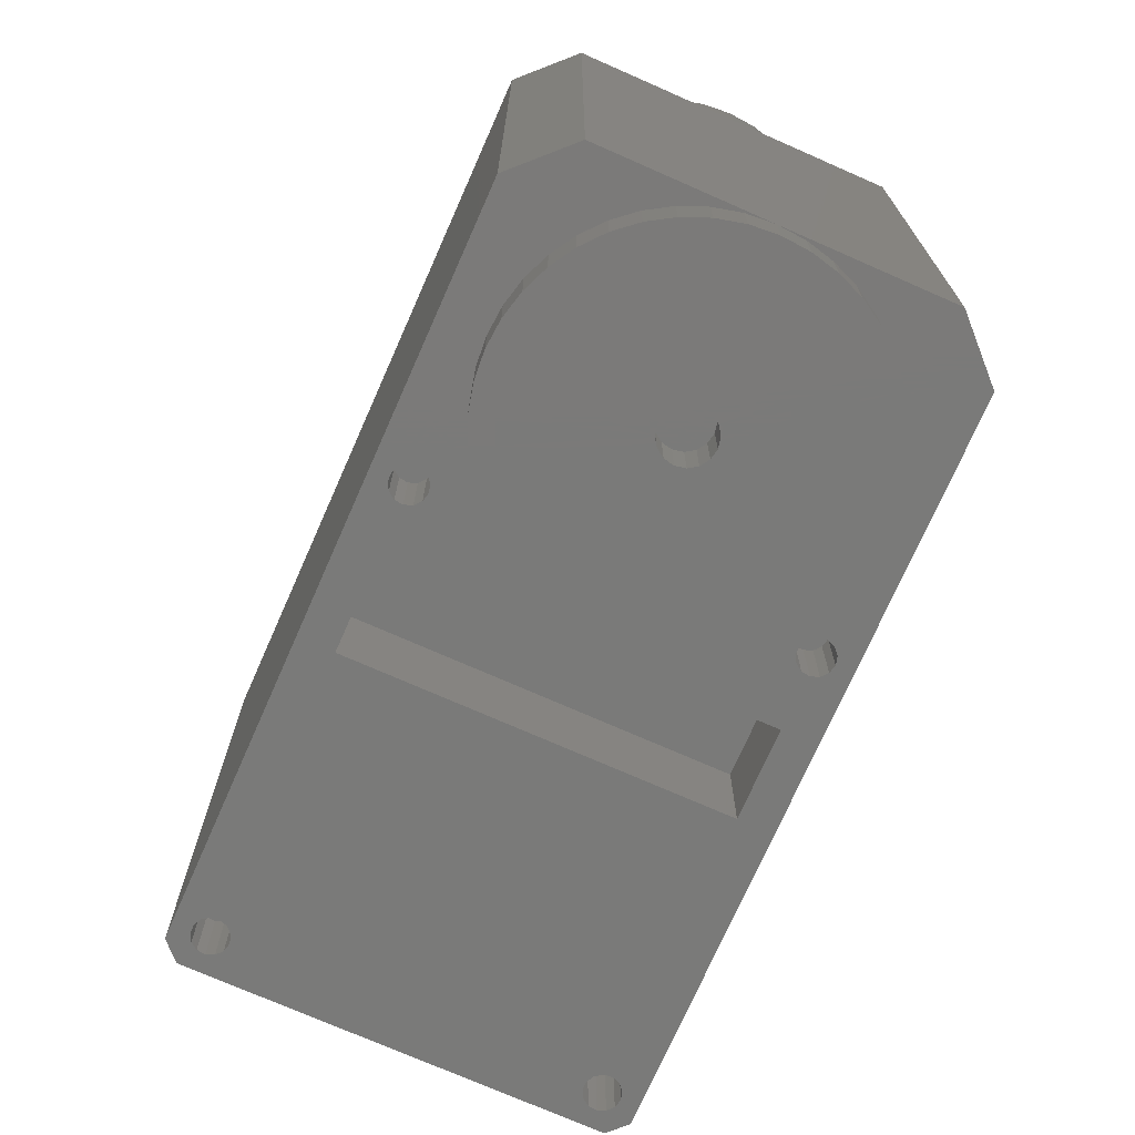
<metadata>
{"format":"stl","ext":"stl","renderer":"f3d","projection":"perspective","resolution":1024,"background":"white","views":[{"elev":-73.3,"azim":-158.8,"up":"+Z"}]}
</metadata>
<code>
# stl→obj: 456 verts, 908 faces
v 11.73 138.7 111.5
v 11.73 138.7 76.5
v 11.73 140.1 111.5
v 11.73 140.1 76.5
v -5.945 122.4 111.5
v -5.945 122.4 76.5
v -4.53 122.4 111.5
v -4.53 122.4 76.5
v -17.26 169.1 111.5
v -17.26 169.1 76.5
v -34.94 151.4 111.5
v -34.94 151.4 76.5
v 8.474 141.3 111.5
v 8.278 140.9 111.5
v 7.901 140.6 111.5
v -7.359 157.8 111.5
v 8.198 142.2 111.5
v 8.445 141.8 111.5
v -21.5 169.1 111.5
v -18.06 164.8 111.5
v -16.61 164.2 111.5
v -15.27 163.4 111.5
v -28.22 162.4 111.5
v -27.03 163.4 111.5
v -25.69 164.2 111.5
v -24.24 164.8 111.5
v -22.71 165.2 111.5
v -21.15 165.3 111.5
v -19.58 165.2 111.5
v -14.08 162.4 111.5
v -7.768 158 111.5
v -13.06 161.2 111.5
v -8.246 158 111.5
v -12.24 159.8 111.5
v -8.683 157.8 111.5
v -8.978 157.5 111.5
v -11.64 158.4 111.5
v -9.064 157 111.5
v -11.27 156.9 111.5
v -8.922 156.5 111.5
v -8.583 156.2 111.5
v -11.15 155.3 111.5
v -8.126 156.1 111.5
v -11.27 153.7 111.5
v 6.492 141.4 111.5
v -11.64 152.2 111.5
v -12.24 150.8 111.5
v 6.635 141 111.5
v -13.06 149.4 111.5
v -14.08 148.2 111.5
v -6.652 127.4 111.5
v -15.27 147.2 111.5
v -7.061 127.6 111.5
v -16.61 146.4 111.5
v -18.06 145.8 111.5
v -7.539 127.6 111.5
v -19.58 145.4 111.5
v -21.93 142 111.5
v -21.96 142.5 111.5
v -21.15 145.3 111.5
v -22.21 142.9 111.5
v -22.71 145.4 111.5
v -22.62 143.2 111.5
v -24.24 145.8 111.5
v -23.1 143.2 111.5
v -23.53 143 111.5
v -25.69 146.4 111.5
v -23.83 142.6 111.5
v -27.03 147.2 111.5
v -23.91 142.2 111.5
v -28.22 148.2 111.5
v -23.77 141.7 111.5
v -23.43 141.4 111.5
v -8.215 126.1 111.5
v -7.876 125.8 111.5
v -7.419 125.7 111.5
v -6.948 125.7 111.5
v -6.572 126 111.5
v -6.375 126.5 111.5
v -6.404 127 111.5
v 6.973 140.6 111.5
v 7.43 140.5 111.5
v -29.24 149.4 111.5
v -30.06 150.8 111.5
v -30.66 152.2 111.5
v -34.94 155.6 111.5
v -31.02 153.7 111.5
v -31.15 155.3 111.5
v -31.02 156.9 111.5
v -30.66 158.4 111.5
v -30.06 159.8 111.5
v -29.24 161.2 111.5
v -7.975 127.4 111.5
v -22.13 141.6 111.5
v -8.271 127.1 111.5
v -22.5 141.3 111.5
v -8.357 126.6 111.5
v -22.98 141.2 111.5
v 7.788 142.5 111.5
v -7.111 157.4 111.5
v 7.31 142.5 111.5
v -7.082 156.9 111.5
v 6.874 142.3 111.5
v -7.279 156.4 111.5
v 6.579 141.9 111.5
v -7.655 156.1 111.5
v -16.55 135.8 76.5
v -20.09 139.4 76.5
v -16.55 135.8 82.5
v -20.09 139.4 82.5
v -5.237 154.2 76.5
v -5.237 154.2 82.5
v -1.702 150.7 76.5
v -1.702 150.7 82.5
v 8.445 141.8 107.5
v 8.198 142.2 107.5
v 7.788 142.5 107.5
v 7.31 142.5 107.5
v 6.874 142.3 107.5
v 6.579 141.9 107.5
v 6.492 141.4 107.5
v 6.635 141 107.5
v 6.973 140.6 107.5
v 7.43 140.5 107.5
v 7.901 140.6 107.5
v 8.278 140.9 107.5
v 8.474 141.3 107.5
v -6.404 127 107.5
v -6.652 127.4 107.5
v -7.061 127.6 107.5
v -7.539 127.6 107.5
v -7.975 127.4 107.5
v -8.271 127.1 107.5
v -8.357 126.6 107.5
v -8.215 126.1 107.5
v -7.876 125.8 107.5
v -7.419 125.7 107.5
v -6.948 125.7 107.5
v -6.572 126 107.5
v -6.375 126.5 107.5
v -7.111 157.4 107.5
v -7.359 157.8 107.5
v -7.768 158 107.5
v -8.246 158 107.5
v -8.683 157.8 107.5
v -8.978 157.5 107.5
v -9.064 157 107.5
v -8.922 156.5 107.5
v -8.583 156.2 107.5
v -8.126 156.1 107.5
v -7.655 156.1 107.5
v -7.279 156.4 107.5
v -7.082 156.9 107.5
v -21.96 142.5 107.5
v -22.21 142.9 107.5
v -22.62 143.2 107.5
v -23.1 143.2 107.5
v -23.53 143 107.5
v -23.83 142.6 107.5
v -23.91 142.2 107.5
v -23.77 141.7 107.5
v -23.43 141.4 107.5
v -22.98 141.2 107.5
v -22.5 141.3 107.5
v -22.13 141.6 107.5
v -21.93 142 107.5
v 9.314 138.4 80.5
v 9.314 138.4 76.5
v 8.905 138.7 80.5
v 8.905 138.7 76.5
v 8.657 139.1 80.5
v 8.657 139.1 76.5
v 8.628 139.6 80.5
v 8.628 139.6 76.5
v 8.825 140 80.5
v 8.825 140 76.5
v 9.201 140.3 80.5
v 9.201 140.3 76.5
v 9.672 140.4 80.5
v 9.672 140.4 76.5
v 10.13 140.2 80.5
v 10.13 140.2 76.5
v 10.47 139.9 80.5
v 10.47 139.9 76.5
v 10.61 139.4 80.5
v 10.61 139.4 76.5
v 10.52 139 80.5
v 10.52 139 76.5
v 10.23 138.6 80.5
v 10.23 138.6 76.5
v 9.792 138.4 80.5
v 9.792 138.4 76.5
v -5.535 123.6 80.5
v -5.535 123.6 76.5
v -5.945 123.8 80.5
v -5.945 123.8 76.5
v -6.192 124.2 80.5
v -6.192 124.2 76.5
v -6.221 124.7 80.5
v -6.221 124.7 76.5
v -6.025 125.2 80.5
v -6.025 125.2 76.5
v -5.648 125.4 80.5
v -5.648 125.4 76.5
v -5.177 125.5 80.5
v -5.177 125.5 76.5
v -4.72 125.4 80.5
v -4.72 125.4 76.5
v -4.382 125.1 80.5
v -4.382 125.1 76.5
v -4.239 124.6 80.5
v -4.239 124.6 76.5
v -4.326 124.1 80.5
v -4.326 124.1 76.5
v -4.621 123.7 80.5
v -4.621 123.7 76.5
v -5.057 123.6 80.5
v -5.057 123.6 76.5
v -8.363 156.1 80.5
v -8.363 156.1 76.5
v -8.773 156.4 80.5
v -8.773 156.4 76.5
v -9.021 156.8 80.5
v -9.021 156.8 76.5
v -9.049 157.2 80.5
v -9.049 157.2 76.5
v -8.853 157.7 80.5
v -8.853 157.7 76.5
v -8.476 158 80.5
v -8.476 158 76.5
v -8.005 158.1 80.5
v -8.005 158.1 76.5
v -7.549 157.9 80.5
v -7.549 157.9 76.5
v -7.21 157.6 80.5
v -7.21 157.6 76.5
v -7.068 157.1 80.5
v -7.068 157.1 76.5
v -7.154 156.7 80.5
v -7.154 156.7 76.5
v -7.449 156.3 80.5
v -7.449 156.3 76.5
v -7.886 156.1 80.5
v -7.886 156.1 76.5
v -23.21 141.3 80.5
v -23.21 141.3 76.5
v -23.62 141.5 80.5
v -23.62 141.5 76.5
v -23.87 141.9 80.5
v -23.87 141.9 76.5
v -23.9 142.4 80.5
v -23.9 142.4 76.5
v -23.7 142.8 80.5
v -23.7 142.8 76.5
v -23.33 143.1 80.5
v -23.33 143.1 76.5
v -22.85 143.2 80.5
v -22.85 143.2 76.5
v -22.4 143.1 80.5
v -22.4 143.1 76.5
v -22.06 142.7 80.5
v -22.06 142.7 76.5
v -21.92 142.3 80.5
v -21.92 142.3 76.5
v -22 141.8 80.5
v -22 141.8 76.5
v -22.3 141.4 80.5
v -22.3 141.4 76.5
v -22.73 141.2 80.5
v -22.73 141.2 76.5
v -34.94 155.6 76.5
v -21.5 169.1 76.5
v -28.22 162.4 76.5
v -30.66 152.2 76.5
v -30.06 150.8 76.5
v -29.24 149.4 76.5
v -29.24 161.2 76.5
v -30.06 159.8 76.5
v -30.66 158.4 76.5
v -31.02 156.9 76.5
v -31.15 155.3 76.5
v -31.02 153.7 76.5
v -28.22 148.2 76.5
v -27.03 147.2 76.5
v -25.69 146.4 76.5
v -24.24 145.8 76.5
v -22.71 145.4 76.5
v -21.15 145.3 76.5
v -19.58 145.4 76.5
v -18.06 145.8 76.5
v -16.61 146.4 76.5
v -15.27 147.2 76.5
v -14.08 148.2 76.5
v -13.06 149.4 76.5
v -12.24 150.8 76.5
v -11.64 152.2 76.5
v -11.27 153.7 76.5
v -11.15 155.3 76.5
v -11.27 156.9 76.5
v -11.64 158.4 76.5
v -12.24 159.8 76.5
v -13.06 161.2 76.5
v -14.08 162.4 76.5
v -15.27 163.4 76.5
v -16.61 164.2 76.5
v -18.06 164.8 76.5
v -19.58 165.2 76.5
v -21.15 165.3 76.5
v -22.71 165.2 76.5
v -24.24 164.8 76.5
v -25.69 164.2 76.5
v -27.03 163.4 76.5
v -22.53 154.7 73.5
v -22.53 154.7 76.5
v -22.21 154.2 73.5
v -22.21 154.2 76.5
v -21.72 153.9 73.5
v -21.72 153.9 76.5
v -21.15 153.8 73.5
v -21.15 153.8 76.5
v -20.57 153.9 73.5
v -20.57 153.9 76.5
v -20.09 154.2 73.5
v -20.09 154.2 76.5
v -19.76 154.7 73.5
v -19.76 154.7 76.5
v -19.65 155.3 73.5
v -19.65 155.3 76.5
v -19.76 155.9 73.5
v -19.76 155.9 76.5
v -20.09 156.4 73.5
v -20.09 156.4 76.5
v -20.57 156.7 73.5
v -20.57 156.7 76.5
v -21.15 156.8 73.5
v -21.15 156.8 76.5
v -21.72 156.7 73.5
v -21.72 156.7 76.5
v -22.21 156.4 73.5
v -22.21 156.4 76.5
v -22.53 155.9 73.5
v -22.53 155.9 76.5
v -22.65 155.3 73.5
v -22.65 155.3 76.5
v -27.03 147.2 73.5
v -28.22 148.2 73.5
v -29.24 149.4 73.5
v -30.06 150.8 73.5
v -30.66 152.2 73.5
v -31.02 153.7 73.5
v -31.15 155.3 73.5
v -31.02 156.9 73.5
v -30.66 158.4 73.5
v -30.06 159.8 73.5
v -29.24 161.2 73.5
v -28.22 162.4 73.5
v -27.03 163.4 73.5
v -25.69 164.2 73.5
v -24.24 164.8 73.5
v -22.71 165.2 73.5
v -21.15 165.3 73.5
v -19.58 165.2 73.5
v -18.06 164.8 73.5
v -16.61 164.2 73.5
v -15.27 163.4 73.5
v -14.08 162.4 73.5
v -13.06 161.2 73.5
v -12.24 159.8 73.5
v -11.64 158.4 73.5
v -11.27 156.9 73.5
v -11.15 155.3 73.5
v -11.27 153.7 73.5
v -11.64 152.2 73.5
v -12.24 150.8 73.5
v -13.06 149.4 73.5
v -14.08 148.2 73.5
v -15.27 147.2 73.5
v -16.61 146.4 73.5
v -18.06 145.8 73.5
v -19.58 145.4 73.5
v -21.15 145.3 73.5
v -22.71 145.4 73.5
v -24.24 145.8 73.5
v -25.69 146.4 73.5
v -19.76 155.9 111.5
v -19.76 155.9 114.5
v -20.09 156.4 111.5
v -20.09 156.4 114.5
v -20.57 156.7 111.5
v -20.57 156.7 114.5
v -21.15 156.8 111.5
v -21.15 156.8 114.5
v -21.72 156.7 111.5
v -21.72 156.7 114.5
v -22.21 156.4 111.5
v -22.21 156.4 114.5
v -22.53 155.9 111.5
v -22.53 155.9 114.5
v -22.65 155.3 111.5
v -22.65 155.3 114.5
v -22.53 154.7 111.5
v -22.53 154.7 114.5
v -22.21 154.2 111.5
v -22.21 154.2 114.5
v -21.72 153.9 111.5
v -21.72 153.9 114.5
v -21.15 153.8 111.5
v -21.15 153.8 114.5
v -20.57 153.9 111.5
v -20.57 153.9 114.5
v -20.09 154.2 111.5
v -20.09 154.2 114.5
v -19.76 154.7 111.5
v -19.76 154.7 114.5
v -19.65 155.3 111.5
v -19.65 155.3 114.5
v -13.06 161.2 114.5
v -14.08 162.4 114.5
v -15.27 163.4 114.5
v -16.61 164.2 114.5
v -18.06 164.8 114.5
v -19.58 165.2 114.5
v -21.15 165.3 114.5
v -22.71 165.2 114.5
v -24.24 164.8 114.5
v -25.69 164.2 114.5
v -27.03 163.4 114.5
v -28.22 162.4 114.5
v -29.24 161.2 114.5
v -30.06 159.8 114.5
v -30.66 158.4 114.5
v -31.02 156.9 114.5
v -31.15 155.3 114.5
v -31.02 153.7 114.5
v -30.66 152.2 114.5
v -30.06 150.8 114.5
v -29.24 149.4 114.5
v -28.22 148.2 114.5
v -27.03 147.2 114.5
v -25.69 146.4 114.5
v -24.24 145.8 114.5
v -22.71 145.4 114.5
v -21.15 145.3 114.5
v -19.58 145.4 114.5
v -18.06 145.8 114.5
v -16.61 146.4 114.5
v -15.27 147.2 114.5
v -14.08 148.2 114.5
v -13.06 149.4 114.5
v -12.24 150.8 114.5
v -11.64 152.2 114.5
v -11.27 153.7 114.5
v -11.15 155.3 114.5
v -11.27 156.9 114.5
v -11.64 158.4 114.5
v -12.24 159.8 114.5
f 1 2 3
f 3 2 4
f 5 6 7
f 7 6 8
f 3 4 9
f 9 4 10
f 5 11 6
f 6 11 12
f 3 13 1
f 1 13 14
f 1 14 15
f 9 16 3
f 3 16 17
f 3 17 18
f 19 20 9
f 9 20 21
f 9 21 22
f 23 24 19
f 19 24 25
f 19 25 26
f 26 27 19
f 19 27 28
f 19 28 29
f 29 20 19
f 22 30 9
f 9 30 31
f 9 31 16
f 30 32 31
f 31 32 33
f 33 32 34
f 33 34 35
f 35 34 36
f 36 34 37
f 36 37 38
f 38 37 39
f 38 39 40
f 40 39 41
f 41 39 42
f 41 42 43
f 43 42 44
f 43 44 45
f 45 44 46
f 45 46 47
f 45 47 48
f 48 47 49
f 48 49 50
f 48 50 51
f 51 50 52
f 51 52 53
f 53 52 54
f 53 54 55
f 53 55 56
f 56 55 57
f 56 57 58
f 58 57 59
f 59 57 60
f 59 60 61
f 61 60 62
f 61 62 63
f 63 62 64
f 63 64 65
f 65 64 66
f 66 64 67
f 66 67 68
f 68 67 69
f 68 69 70
f 70 69 71
f 70 71 72
f 72 71 11
f 72 11 73
f 73 11 5
f 73 5 74
f 74 5 75
f 75 5 76
f 76 5 7
f 76 7 77
f 77 7 78
f 78 7 79
f 79 7 80
f 80 7 1
f 80 1 81
f 81 1 82
f 82 1 15
f 71 83 11
f 11 83 84
f 11 84 85
f 11 85 86
f 86 85 87
f 86 87 88
f 88 89 86
f 86 89 90
f 86 90 91
f 91 92 86
f 86 92 23
f 56 58 93
f 93 58 94
f 93 94 95
f 95 94 96
f 95 96 97
f 97 96 98
f 97 98 74
f 74 98 73
f 17 16 99
f 99 16 100
f 99 100 101
f 101 100 102
f 101 102 103
f 103 102 104
f 103 104 105
f 105 104 106
f 105 106 45
f 45 106 43
f 48 51 81
f 81 51 80
f 18 13 3
f 107 108 109
f 109 108 110
f 108 111 110
f 110 111 112
f 111 113 112
f 112 113 114
f 113 107 114
f 114 107 109
f 109 110 114
f 114 110 112
f 115 18 116
f 116 18 17
f 116 17 117
f 117 17 99
f 117 99 118
f 118 99 101
f 118 101 119
f 119 101 103
f 119 103 120
f 120 103 105
f 120 105 121
f 121 105 45
f 121 45 122
f 122 45 48
f 122 48 123
f 123 48 81
f 123 81 124
f 124 81 82
f 124 82 125
f 125 82 15
f 125 15 126
f 126 15 14
f 126 14 127
f 127 14 13
f 127 13 115
f 115 13 18
f 117 122 116
f 116 122 123
f 116 123 115
f 115 123 124
f 115 124 127
f 127 124 125
f 127 125 126
f 122 117 121
f 121 117 118
f 121 118 120
f 120 118 119
f 128 80 129
f 129 80 51
f 129 51 130
f 130 51 53
f 130 53 131
f 131 53 56
f 131 56 132
f 132 56 93
f 132 93 133
f 133 93 95
f 133 95 134
f 134 95 97
f 134 97 135
f 135 97 74
f 135 74 136
f 136 74 75
f 136 75 137
f 137 75 76
f 137 76 138
f 138 76 77
f 138 77 139
f 139 77 78
f 139 78 140
f 140 78 79
f 140 79 128
f 128 79 80
f 130 135 129
f 129 135 136
f 129 136 128
f 128 136 137
f 128 137 140
f 140 137 138
f 140 138 139
f 135 130 134
f 134 130 131
f 134 131 133
f 133 131 132
f 141 100 142
f 142 100 16
f 142 16 143
f 143 16 31
f 143 31 144
f 144 31 33
f 144 33 145
f 145 33 35
f 145 35 146
f 146 35 36
f 146 36 147
f 147 36 38
f 147 38 148
f 148 38 40
f 148 40 149
f 149 40 41
f 149 41 150
f 150 41 43
f 150 43 151
f 151 43 106
f 151 106 152
f 152 106 104
f 152 104 153
f 153 104 102
f 153 102 141
f 141 102 100
f 143 148 142
f 142 148 149
f 142 149 141
f 141 149 150
f 141 150 153
f 153 150 151
f 153 151 152
f 148 143 147
f 147 143 144
f 147 144 146
f 146 144 145
f 154 59 155
f 155 59 61
f 155 61 156
f 156 61 63
f 156 63 157
f 157 63 65
f 157 65 158
f 158 65 66
f 158 66 159
f 159 66 68
f 159 68 160
f 160 68 70
f 160 70 161
f 161 70 72
f 161 72 162
f 162 72 73
f 162 73 163
f 163 73 98
f 163 98 164
f 164 98 96
f 164 96 165
f 165 96 94
f 165 94 166
f 166 94 58
f 166 58 154
f 154 58 59
f 156 161 155
f 155 161 162
f 155 162 154
f 154 162 163
f 154 163 166
f 166 163 164
f 166 164 165
f 161 156 160
f 160 156 157
f 160 157 159
f 159 157 158
f 167 168 169
f 169 168 170
f 169 170 171
f 171 170 172
f 171 172 173
f 173 172 174
f 173 174 175
f 175 174 176
f 175 176 177
f 177 176 178
f 177 178 179
f 179 178 180
f 179 180 181
f 181 180 182
f 181 182 183
f 183 182 184
f 183 184 185
f 185 184 186
f 185 186 187
f 187 186 188
f 187 188 189
f 189 188 190
f 189 190 191
f 191 190 192
f 191 192 167
f 167 192 168
f 171 181 169
f 169 181 183
f 169 183 167
f 167 183 185
f 167 185 191
f 191 185 187
f 191 187 189
f 181 171 179
f 179 171 173
f 179 173 177
f 177 173 175
f 193 194 195
f 195 194 196
f 195 196 197
f 197 196 198
f 197 198 199
f 199 198 200
f 199 200 201
f 201 200 202
f 201 202 203
f 203 202 204
f 203 204 205
f 205 204 206
f 205 206 207
f 207 206 208
f 207 208 209
f 209 208 210
f 209 210 211
f 211 210 212
f 211 212 213
f 213 212 214
f 213 214 215
f 215 214 216
f 215 216 217
f 217 216 218
f 217 218 193
f 193 218 194
f 197 207 195
f 195 207 209
f 195 209 193
f 193 209 211
f 193 211 217
f 217 211 213
f 217 213 215
f 207 197 205
f 205 197 199
f 205 199 203
f 203 199 201
f 219 220 221
f 221 220 222
f 221 222 223
f 223 222 224
f 223 224 225
f 225 224 226
f 225 226 227
f 227 226 228
f 227 228 229
f 229 228 230
f 229 230 231
f 231 230 232
f 231 232 233
f 233 232 234
f 233 234 235
f 235 234 236
f 235 236 237
f 237 236 238
f 237 238 239
f 239 238 240
f 239 240 241
f 241 240 242
f 241 242 243
f 243 242 244
f 243 244 219
f 219 244 220
f 223 233 221
f 221 233 235
f 221 235 219
f 219 235 237
f 219 237 243
f 243 237 239
f 243 239 241
f 233 223 231
f 231 223 225
f 231 225 229
f 229 225 227
f 245 246 247
f 247 246 248
f 247 248 249
f 249 248 250
f 249 250 251
f 251 250 252
f 251 252 253
f 253 252 254
f 253 254 255
f 255 254 256
f 255 256 257
f 257 256 258
f 257 258 259
f 259 258 260
f 259 260 261
f 261 260 262
f 261 262 263
f 263 262 264
f 263 264 265
f 265 264 266
f 265 266 267
f 267 266 268
f 267 268 269
f 269 268 270
f 269 270 245
f 245 270 246
f 249 259 247
f 247 259 261
f 247 261 245
f 245 261 263
f 245 263 269
f 269 263 265
f 269 265 267
f 259 249 257
f 257 249 251
f 257 251 255
f 255 251 253
f 11 86 12
f 12 86 271
f 19 9 272
f 272 9 10
f 86 23 271
f 271 23 273
f 273 23 19
f 273 19 272
f 2 184 4
f 4 184 182
f 4 182 180
f 8 192 2
f 2 192 190
f 2 190 188
f 6 194 8
f 8 194 218
f 8 218 216
f 12 248 6
f 6 248 107
f 6 107 198
f 198 107 200
f 200 107 202
f 202 107 204
f 204 107 206
f 206 107 208
f 208 107 172
f 208 172 170
f 271 274 12
f 12 274 275
f 12 275 276
f 273 277 271
f 271 277 278
f 271 278 279
f 279 280 271
f 271 280 281
f 271 281 282
f 282 274 271
f 276 283 12
f 12 283 250
f 12 250 248
f 283 284 250
f 250 284 252
f 252 284 285
f 252 285 254
f 254 285 256
f 256 285 286
f 256 286 258
f 258 286 287
f 258 287 260
f 260 287 262
f 262 287 288
f 262 288 264
f 264 288 108
f 264 108 266
f 266 108 268
f 268 108 270
f 270 108 246
f 246 108 107
f 246 107 248
f 288 289 108
f 108 289 290
f 108 290 291
f 291 292 108
f 108 292 293
f 108 293 111
f 111 293 294
f 111 294 295
f 295 296 111
f 111 296 297
f 111 297 298
f 299 222 298
f 298 222 220
f 298 220 111
f 111 220 244
f 111 244 242
f 222 299 224
f 224 299 300
f 224 300 226
f 226 300 228
f 228 300 301
f 228 301 230
f 230 301 302
f 230 302 232
f 232 302 303
f 232 303 234
f 234 303 10
f 234 10 236
f 236 10 4
f 236 4 113
f 113 4 180
f 113 180 178
f 303 304 10
f 10 304 305
f 10 305 306
f 10 306 272
f 272 306 307
f 272 307 308
f 308 309 272
f 272 309 310
f 272 310 311
f 311 312 272
f 272 312 273
f 107 113 172
f 172 113 174
f 174 113 176
f 176 113 178
f 113 111 236
f 236 111 238
f 238 111 240
f 240 111 242
f 208 170 210
f 210 170 168
f 210 168 212
f 212 168 192
f 212 192 8
f 188 186 2
f 2 186 184
f 198 196 6
f 6 196 194
f 216 214 8
f 8 214 212
f 313 314 315
f 315 314 316
f 315 316 317
f 317 316 318
f 317 318 319
f 319 318 320
f 319 320 321
f 321 320 322
f 321 322 323
f 323 322 324
f 323 324 325
f 325 324 326
f 325 326 327
f 327 326 328
f 327 328 329
f 329 328 330
f 329 330 331
f 331 330 332
f 331 332 333
f 333 332 334
f 333 334 335
f 335 334 336
f 335 336 337
f 337 336 338
f 337 338 339
f 339 338 340
f 339 340 341
f 341 340 342
f 341 342 343
f 343 342 344
f 343 344 313
f 313 344 314
f 345 284 346
f 346 284 283
f 346 283 347
f 347 283 276
f 347 276 348
f 348 276 275
f 348 275 349
f 349 275 274
f 349 274 350
f 350 274 282
f 350 282 351
f 351 282 281
f 351 281 352
f 352 281 280
f 352 280 353
f 353 280 279
f 353 279 354
f 354 279 278
f 354 278 355
f 355 278 277
f 355 277 356
f 356 277 273
f 356 273 357
f 357 273 312
f 357 312 358
f 358 312 311
f 358 311 359
f 359 311 310
f 359 310 360
f 360 310 309
f 360 309 361
f 361 309 308
f 361 308 362
f 362 308 307
f 362 307 363
f 363 307 306
f 363 306 364
f 364 306 305
f 364 305 365
f 365 305 304
f 365 304 366
f 366 304 303
f 366 303 367
f 367 303 302
f 367 302 368
f 368 302 301
f 368 301 369
f 369 301 300
f 369 300 370
f 370 300 299
f 370 299 371
f 371 299 298
f 371 298 372
f 372 298 297
f 372 297 373
f 373 297 296
f 373 296 374
f 374 296 295
f 374 295 375
f 375 295 294
f 375 294 376
f 376 294 293
f 376 293 377
f 377 293 292
f 377 292 378
f 378 292 291
f 378 291 379
f 379 291 290
f 379 290 380
f 380 290 289
f 380 289 381
f 381 289 288
f 381 288 382
f 382 288 287
f 382 287 383
f 383 287 286
f 383 286 384
f 384 286 285
f 384 285 345
f 345 285 284
f 317 345 315
f 315 345 346
f 315 346 347
f 319 382 317
f 317 382 383
f 317 383 384
f 321 380 319
f 319 380 381
f 319 381 382
f 323 377 321
f 321 377 378
f 321 378 379
f 325 375 323
f 323 375 376
f 323 376 377
f 327 372 325
f 325 372 373
f 325 373 374
f 329 370 327
f 327 370 371
f 327 371 372
f 331 367 329
f 329 367 368
f 329 368 369
f 333 365 331
f 331 365 366
f 331 366 367
f 335 362 333
f 333 362 363
f 333 363 364
f 337 360 335
f 335 360 361
f 335 361 362
f 339 357 337
f 337 357 358
f 337 358 359
f 341 355 339
f 339 355 356
f 339 356 357
f 343 352 341
f 341 352 353
f 341 353 354
f 313 350 343
f 343 350 351
f 343 351 352
f 315 347 313
f 313 347 348
f 313 348 349
f 349 350 313
f 354 355 341
f 359 360 337
f 364 365 333
f 369 370 329
f 374 375 325
f 379 380 321
f 384 345 317
f 385 386 387
f 387 386 388
f 387 388 389
f 389 388 390
f 389 390 391
f 391 390 392
f 391 392 393
f 393 392 394
f 393 394 395
f 395 394 396
f 395 396 397
f 397 396 398
f 397 398 399
f 399 398 400
f 399 400 401
f 401 400 402
f 401 402 403
f 403 402 404
f 403 404 405
f 405 404 406
f 405 406 407
f 407 406 408
f 407 408 409
f 409 408 410
f 409 410 411
f 411 410 412
f 411 412 413
f 413 412 414
f 413 414 415
f 415 414 416
f 415 416 385
f 385 416 386
f 389 401 387
f 387 401 403
f 387 403 385
f 385 403 405
f 385 405 415
f 415 405 407
f 415 407 413
f 413 407 409
f 413 409 411
f 401 389 399
f 399 389 391
f 399 391 397
f 397 391 393
f 397 393 395
f 417 32 418
f 418 32 30
f 418 30 419
f 419 30 22
f 419 22 420
f 420 22 21
f 420 21 421
f 421 21 20
f 421 20 422
f 422 20 29
f 422 29 423
f 423 29 28
f 423 28 424
f 424 28 27
f 424 27 425
f 425 27 26
f 425 26 426
f 426 26 25
f 426 25 427
f 427 25 24
f 427 24 428
f 428 24 23
f 428 23 429
f 429 23 92
f 429 92 430
f 430 92 91
f 430 91 431
f 431 91 90
f 431 90 432
f 432 90 89
f 432 89 433
f 433 89 88
f 433 88 434
f 434 88 87
f 434 87 435
f 435 87 85
f 435 85 436
f 436 85 84
f 436 84 437
f 437 84 83
f 437 83 438
f 438 83 71
f 438 71 439
f 439 71 69
f 439 69 440
f 440 69 67
f 440 67 441
f 441 67 64
f 441 64 442
f 442 64 62
f 442 62 443
f 443 62 60
f 443 60 444
f 444 60 57
f 444 57 445
f 445 57 55
f 445 55 446
f 446 55 54
f 446 54 447
f 447 54 52
f 447 52 448
f 448 52 50
f 448 50 449
f 449 50 49
f 449 49 450
f 450 49 47
f 450 47 451
f 451 47 46
f 451 46 452
f 452 46 44
f 452 44 453
f 453 44 42
f 453 42 454
f 454 42 39
f 454 39 455
f 455 39 37
f 455 37 456
f 456 37 34
f 456 34 417
f 417 34 32
f 386 417 388
f 388 417 418
f 388 418 419
f 416 454 386
f 386 454 455
f 386 455 456
f 414 452 416
f 416 452 453
f 416 453 454
f 412 449 414
f 414 449 450
f 414 450 451
f 410 447 412
f 412 447 448
f 412 448 449
f 408 444 410
f 410 444 445
f 410 445 446
f 406 442 408
f 408 442 443
f 408 443 444
f 404 439 406
f 406 439 440
f 406 440 441
f 402 437 404
f 404 437 438
f 404 438 439
f 400 434 402
f 402 434 435
f 402 435 436
f 398 432 400
f 400 432 433
f 400 433 434
f 396 429 398
f 398 429 430
f 398 430 431
f 394 427 396
f 396 427 428
f 396 428 429
f 392 424 394
f 394 424 425
f 394 425 426
f 390 422 392
f 392 422 423
f 392 423 424
f 388 419 390
f 390 419 420
f 390 420 421
f 421 422 390
f 426 427 394
f 431 432 398
f 436 437 402
f 441 442 406
f 446 447 410
f 451 452 414
f 456 417 386
f 1 7 2
f 2 7 8
f 314 334 316
f 316 334 332
f 316 332 318
f 318 332 330
f 318 330 320
f 320 330 328
f 320 328 322
f 322 328 326
f 322 326 324
f 334 314 336
f 336 314 344
f 336 344 338
f 338 344 342
f 338 342 340

</code>
